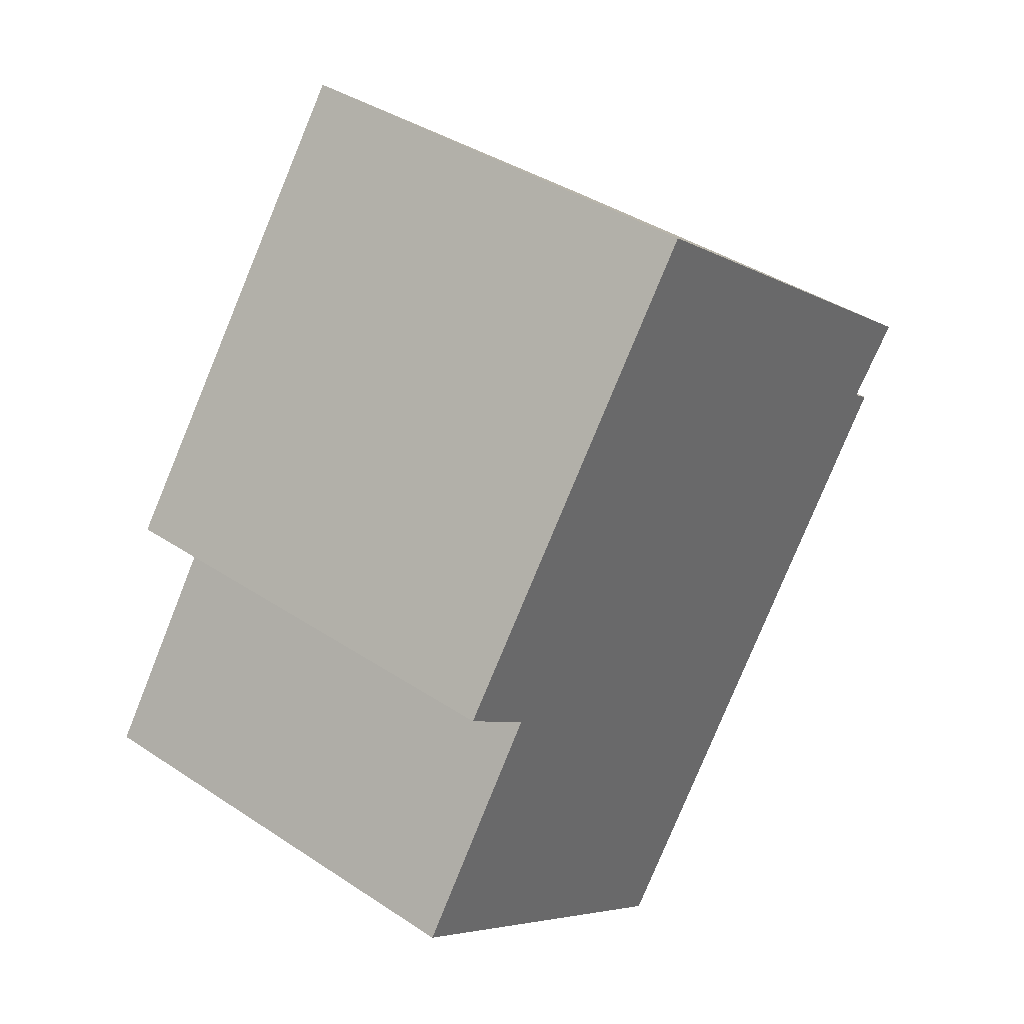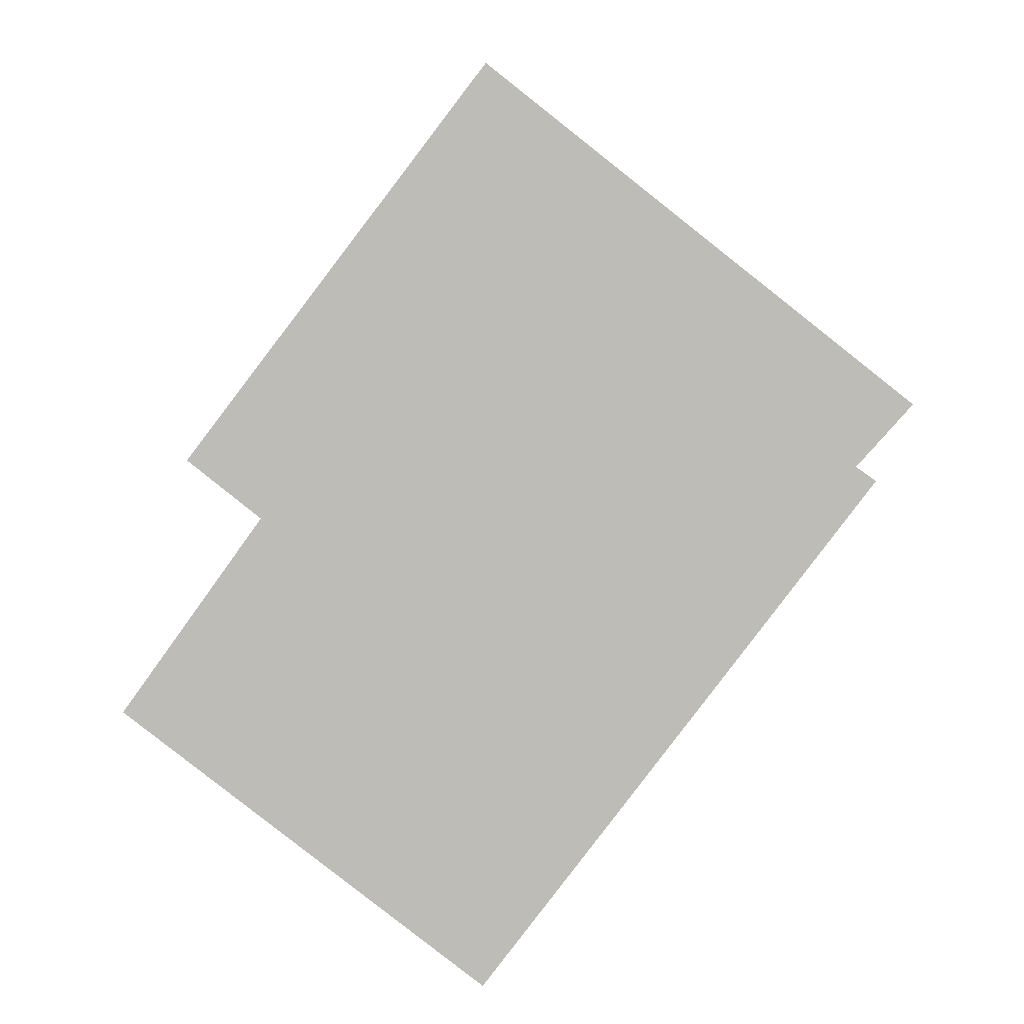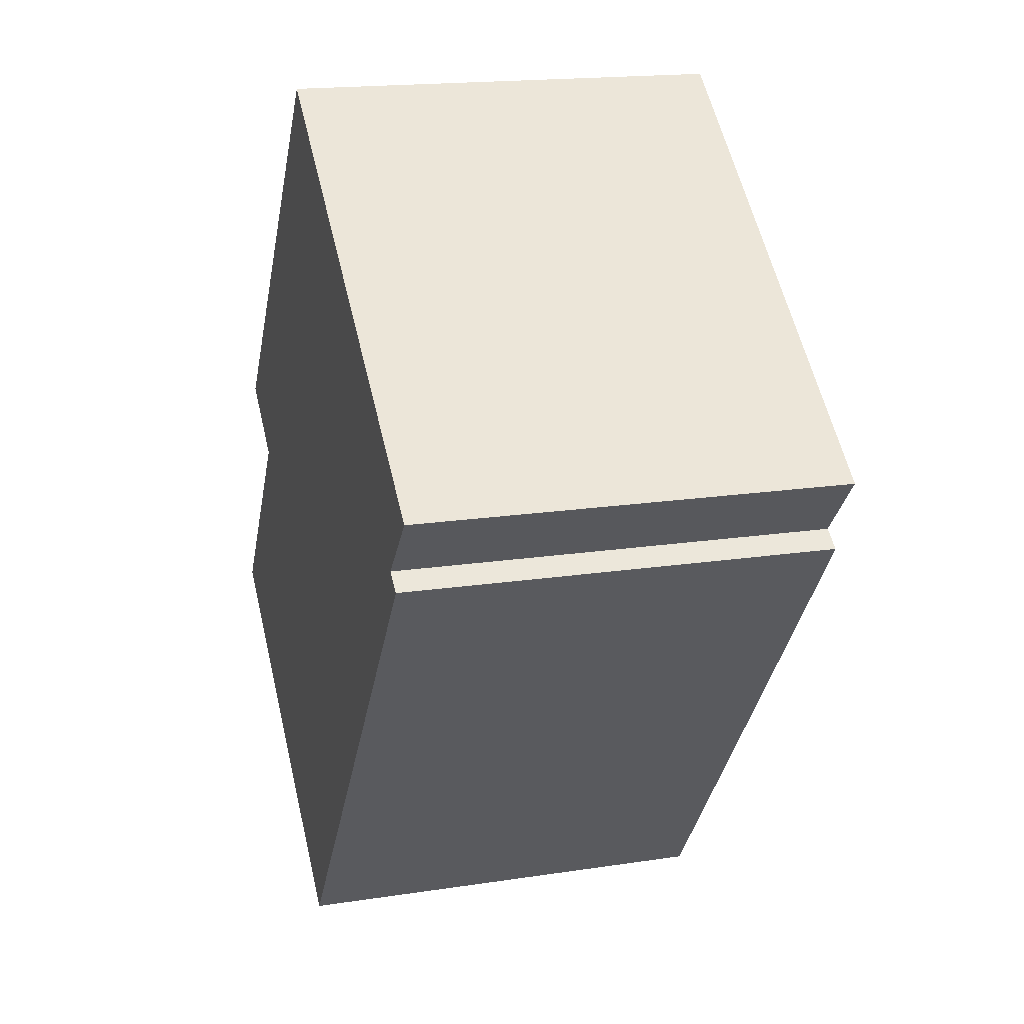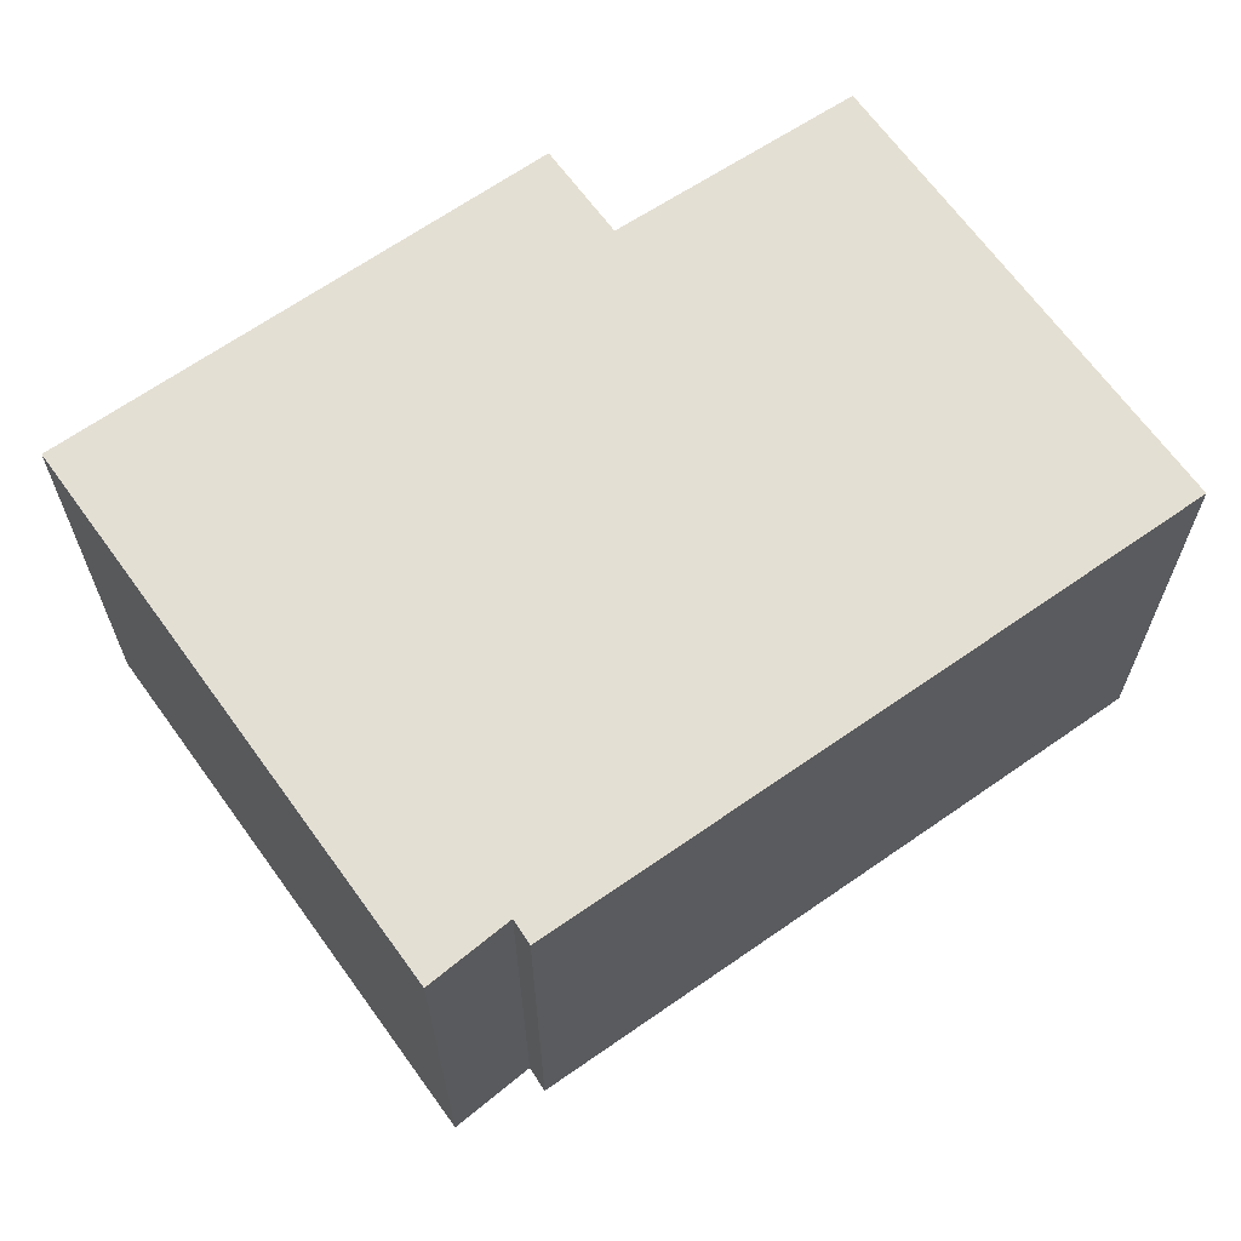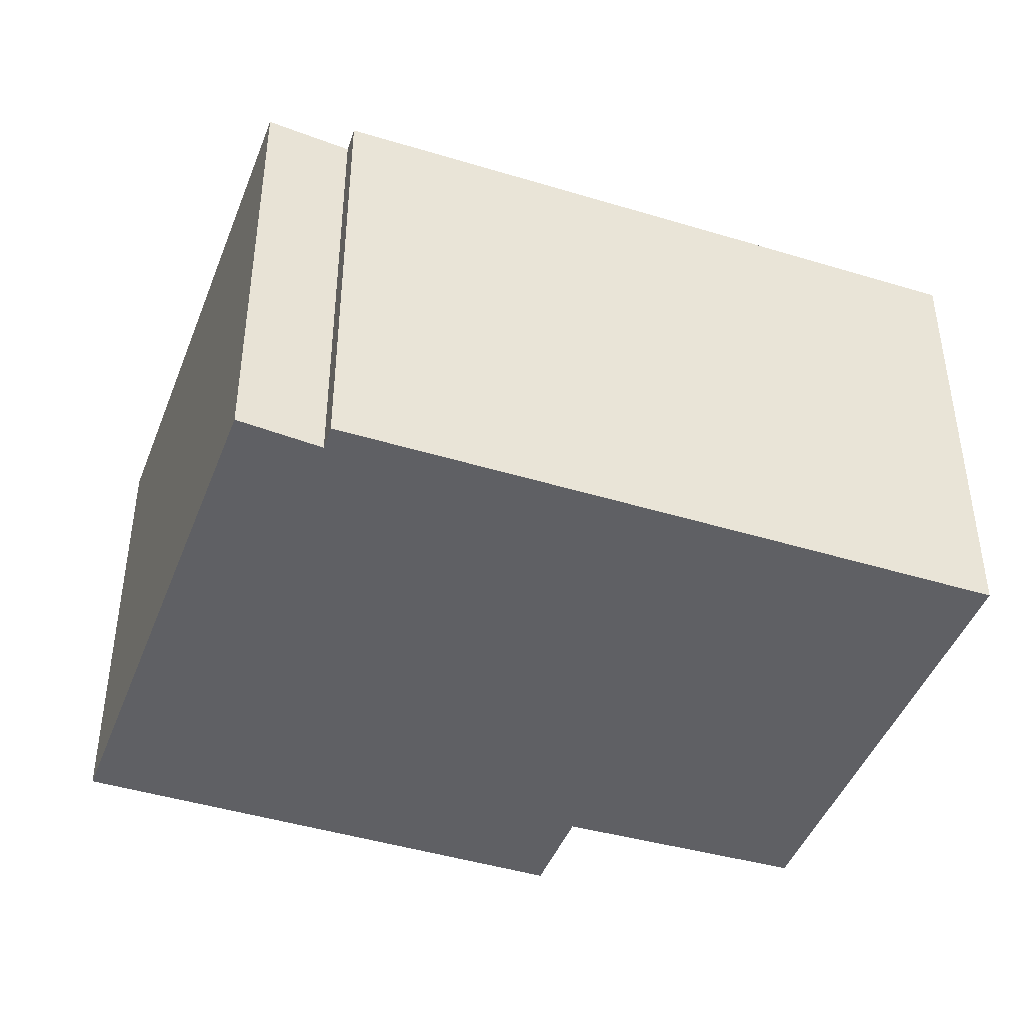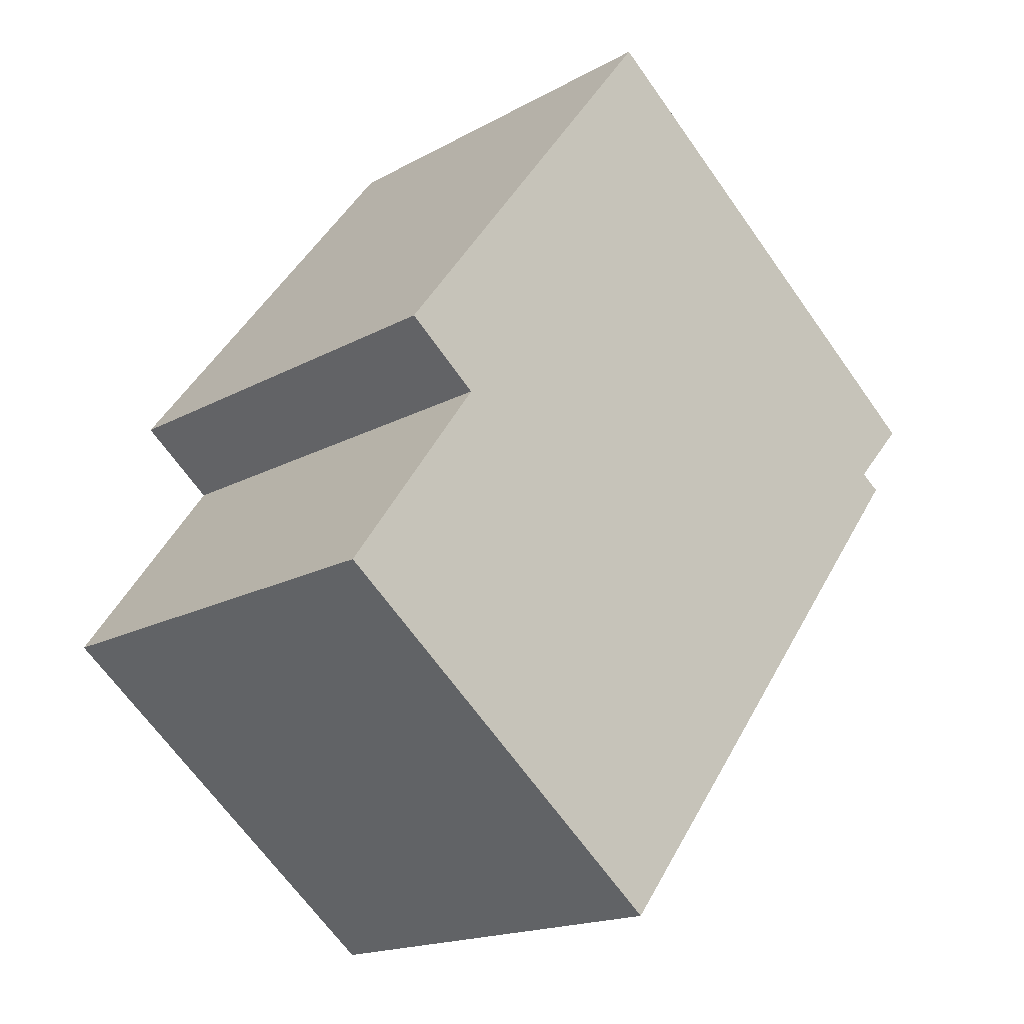
<metadata>
{"format":"obj","ext":"obj","renderer":"f3d","projection":"perspective","resolution":1024,"background":"white","views":[{"elev":40.2,"azim":-50.8,"up":"+Z"},{"elev":5.6,"azim":-1.3,"up":"+Z"},{"elev":17.7,"azim":73.2,"up":"+Z"},{"elev":66.8,"azim":92.4,"up":"+Y"},{"elev":-44.8,"azim":107.9,"up":"+Y"},{"elev":-17.5,"azim":-42.6,"up":"+Z"}]}
</metadata>
<code>
v  0 5.004 3.064e-16
v  5.672 5.004 -1.184
v  4.101 5.004 -3.233
v  8.587 5.004 2.632
v  8.358 5.004 2.795
v  8.995 5.004 3.505
v  1.592 5.004 2.219
v  4.148 5.004 7.317
v  0.766 5.004 2.882
v  0.766 -1.765e-16 2.882
v  4.148 -4.48e-16 7.317
v  0 0 0
v  1.592 -1.359e-16 2.219
v  8.995 -2.146e-16 3.505
v  8.358 -1.711e-16 2.795
v  8.587 -1.612e-16 2.632
v  5.672 7.25e-17 -1.184
v  4.101 1.98e-16 -3.233
g defaultobject
f 1 2 3
f 2 1 4
f 4 1 5
f 5 1 6
f 6 1 7
f 6 7 8
f 8 7 9
f 10 8 9
f 8 10 11
f 12 7 1
f 7 12 13
f 11 6 8
f 6 11 14
f 15 4 5
f 4 15 16
f 14 5 6
f 5 14 15
f 16 2 4
f 2 16 3
f 3 16 17
f 3 17 18
f 18 1 3
f 1 18 12
f 13 9 7
f 9 13 10
f 17 12 18
f 12 17 13
f 13 17 16
f 13 16 10
f 10 16 15
f 10 15 11
f 11 15 14

</code>
